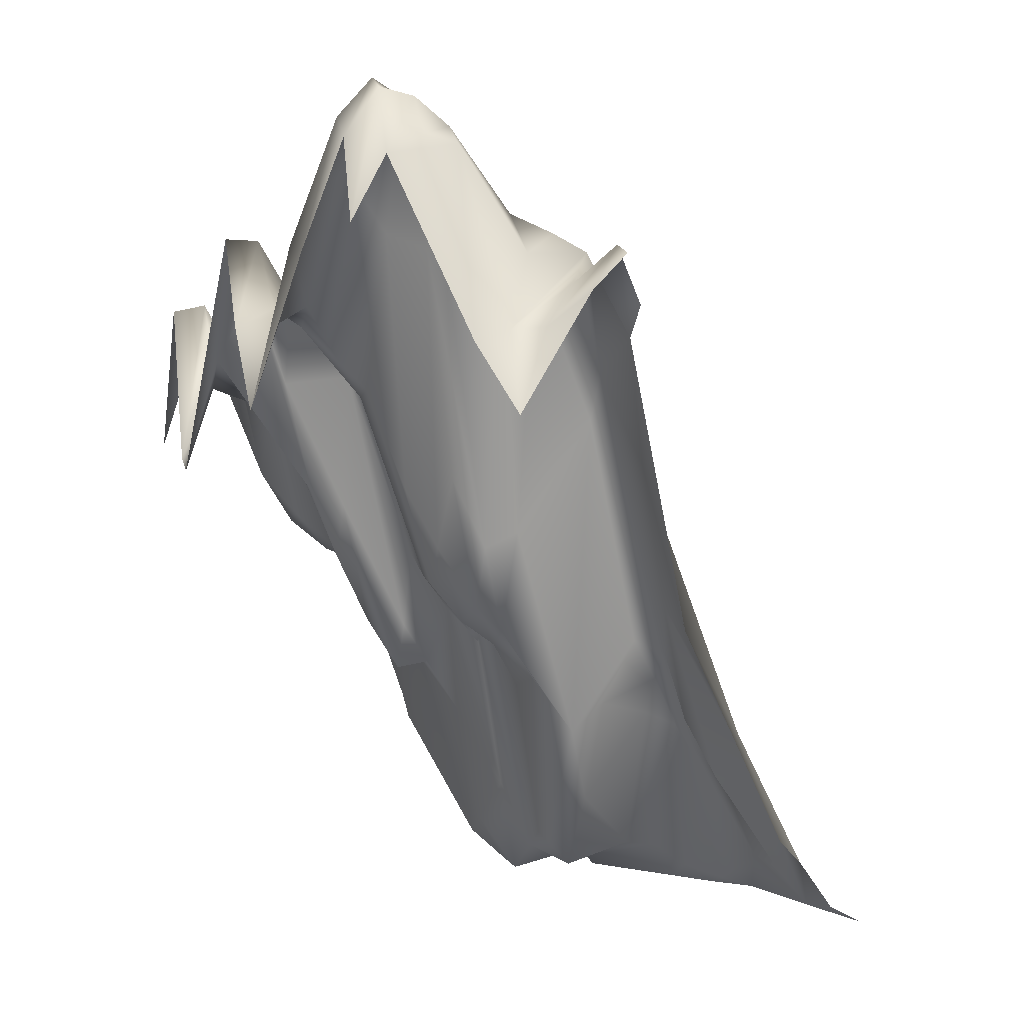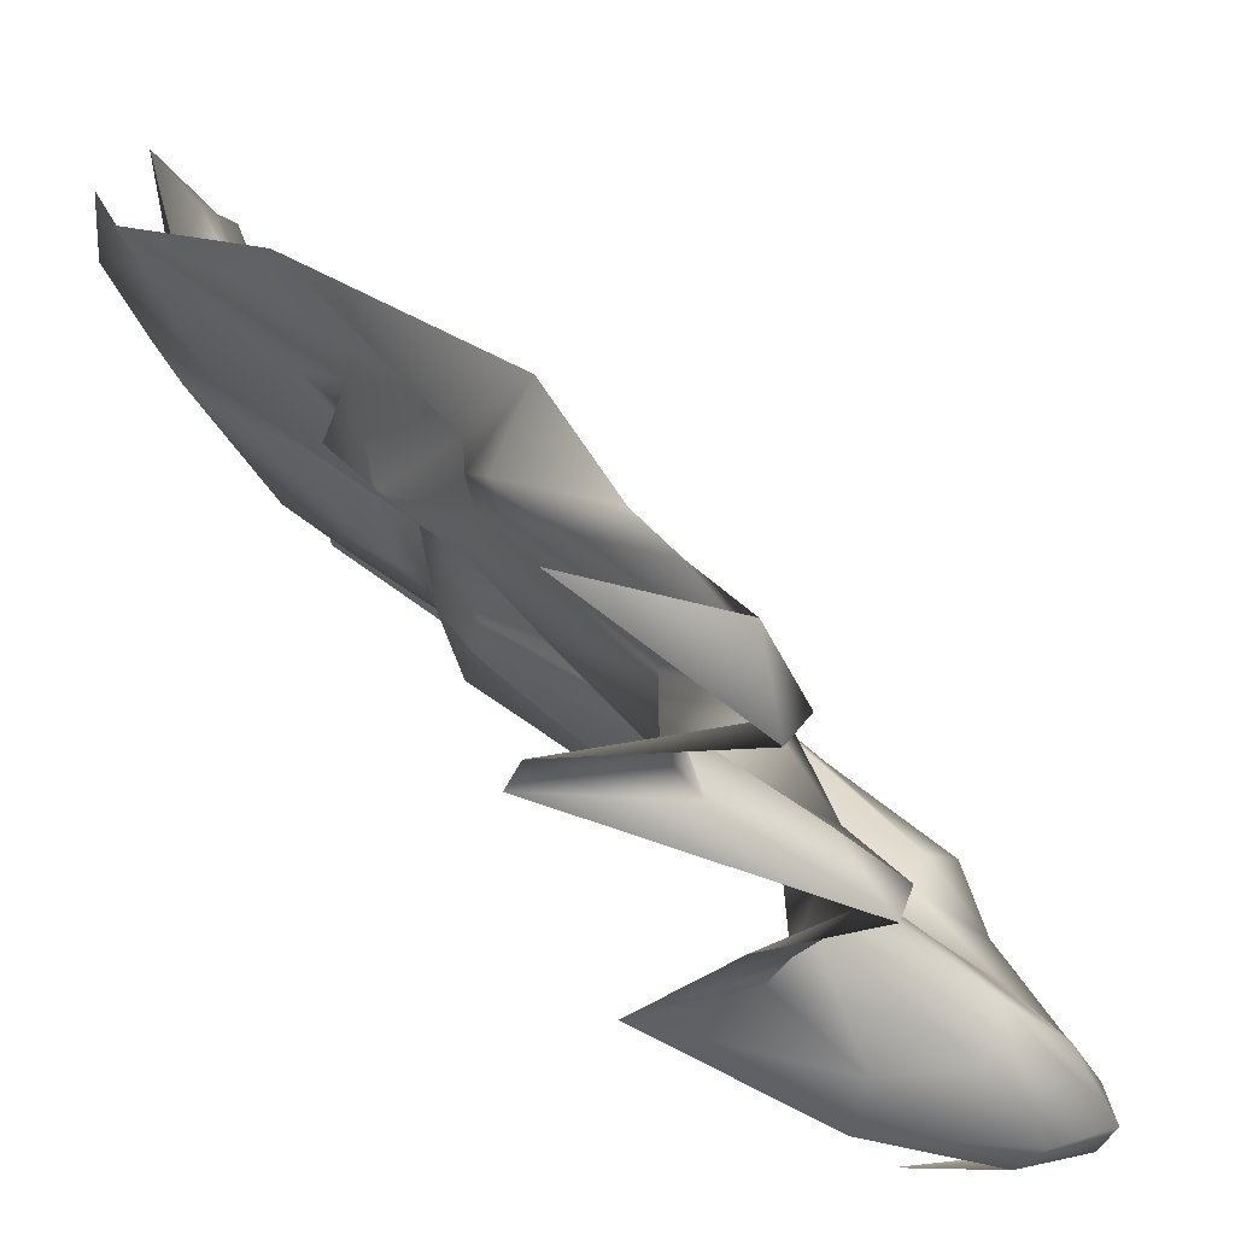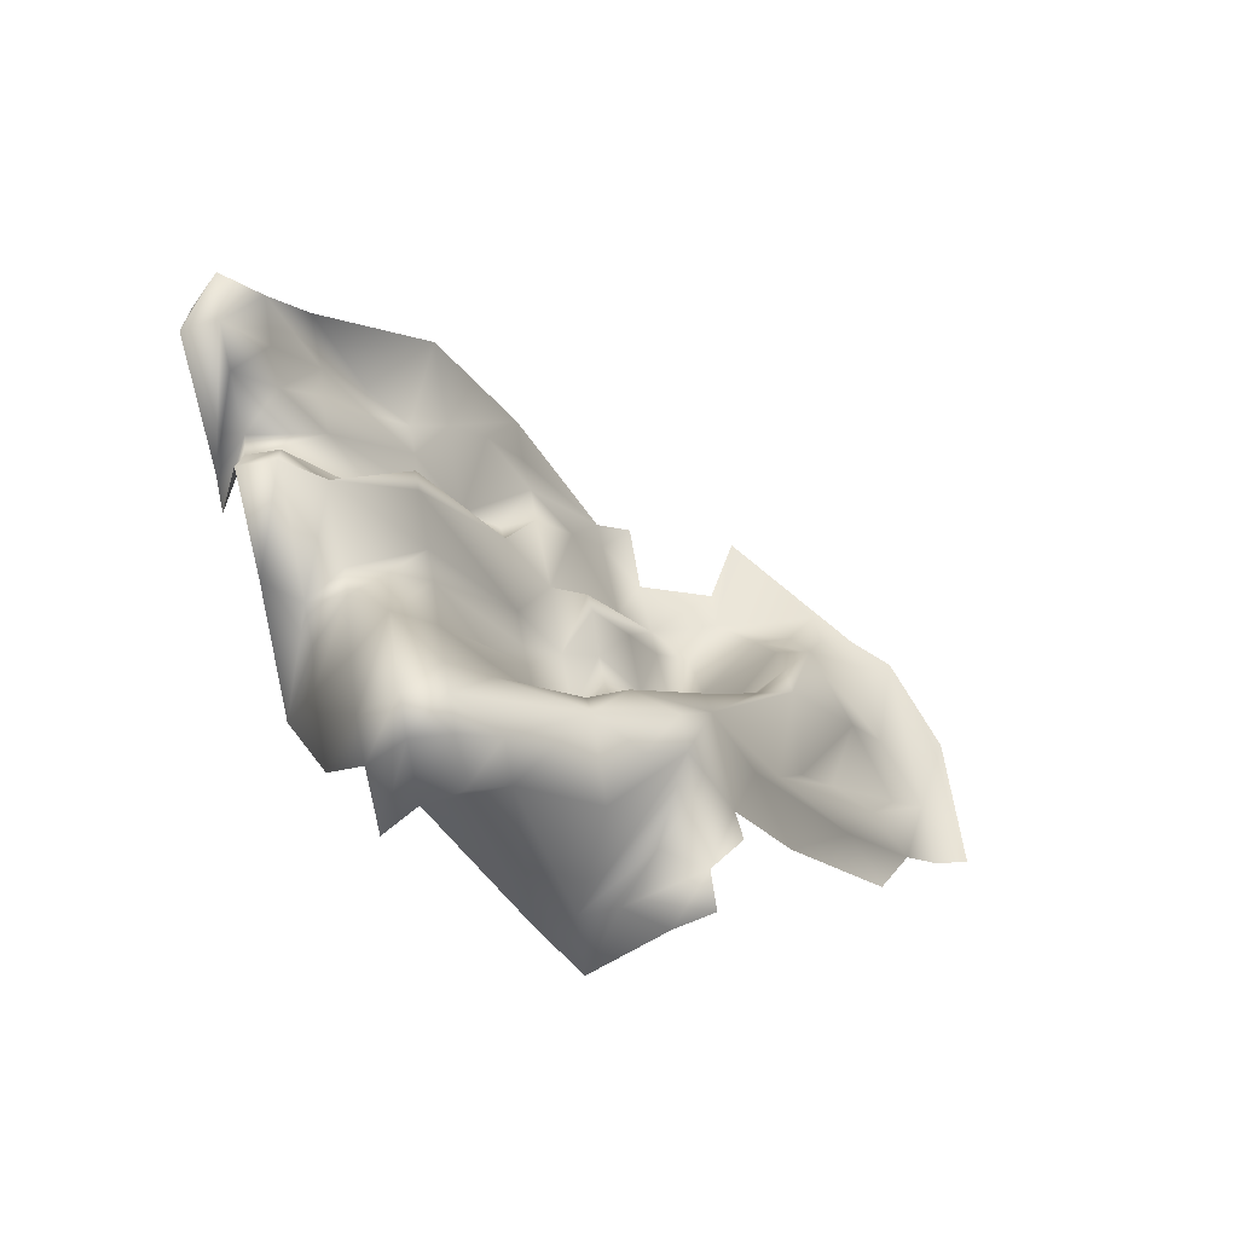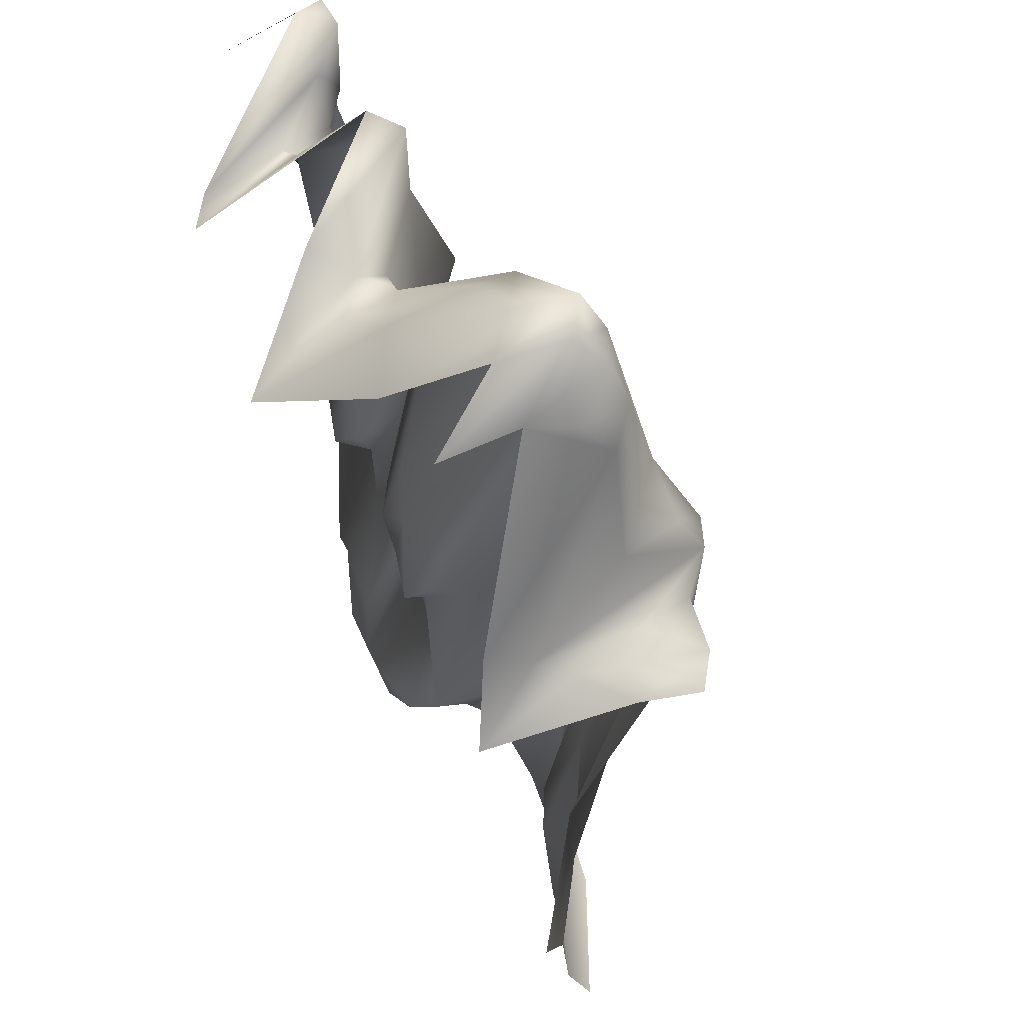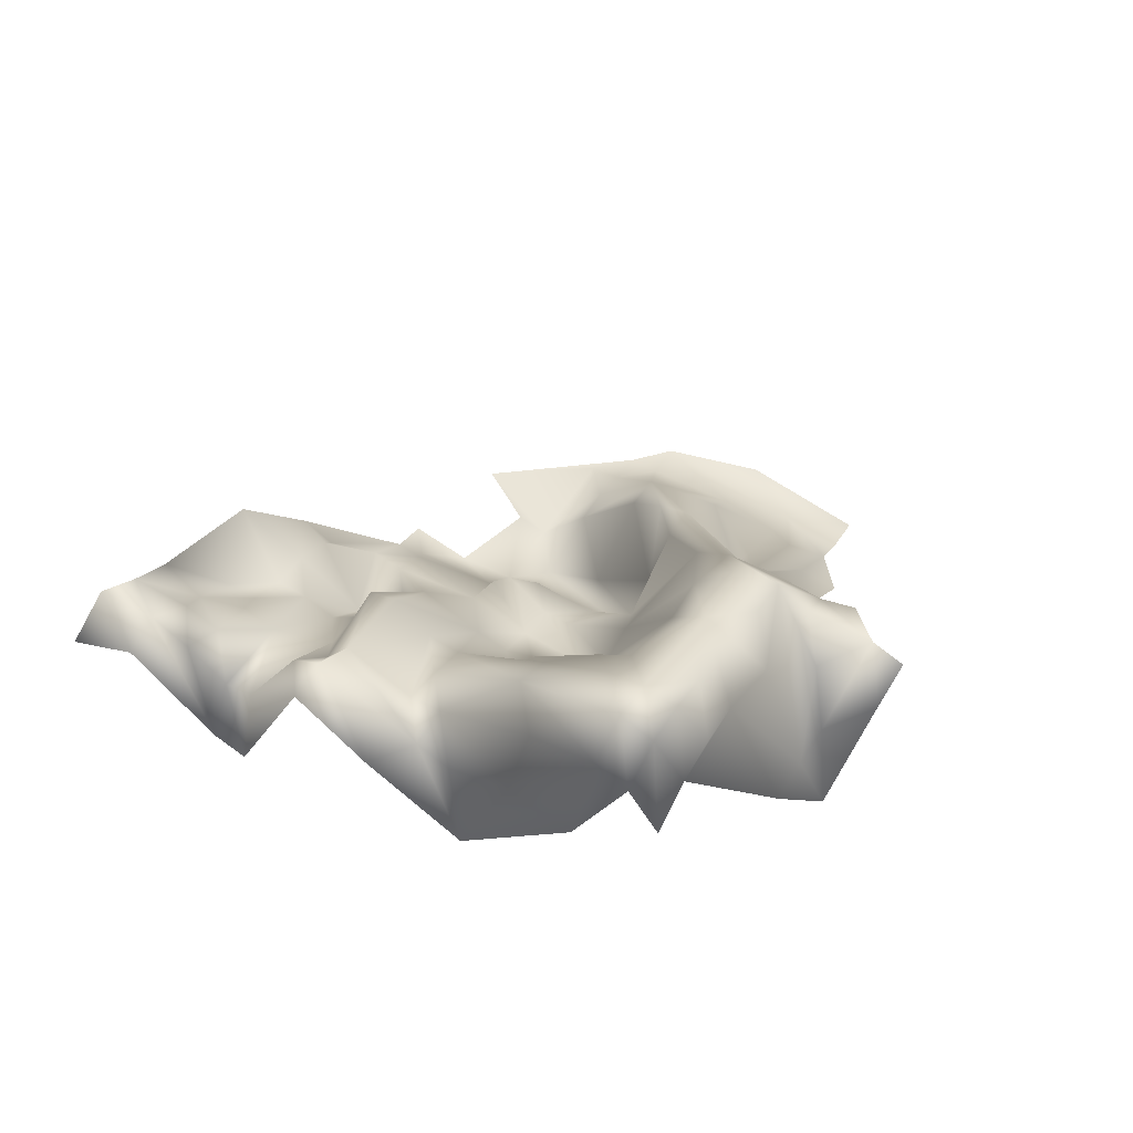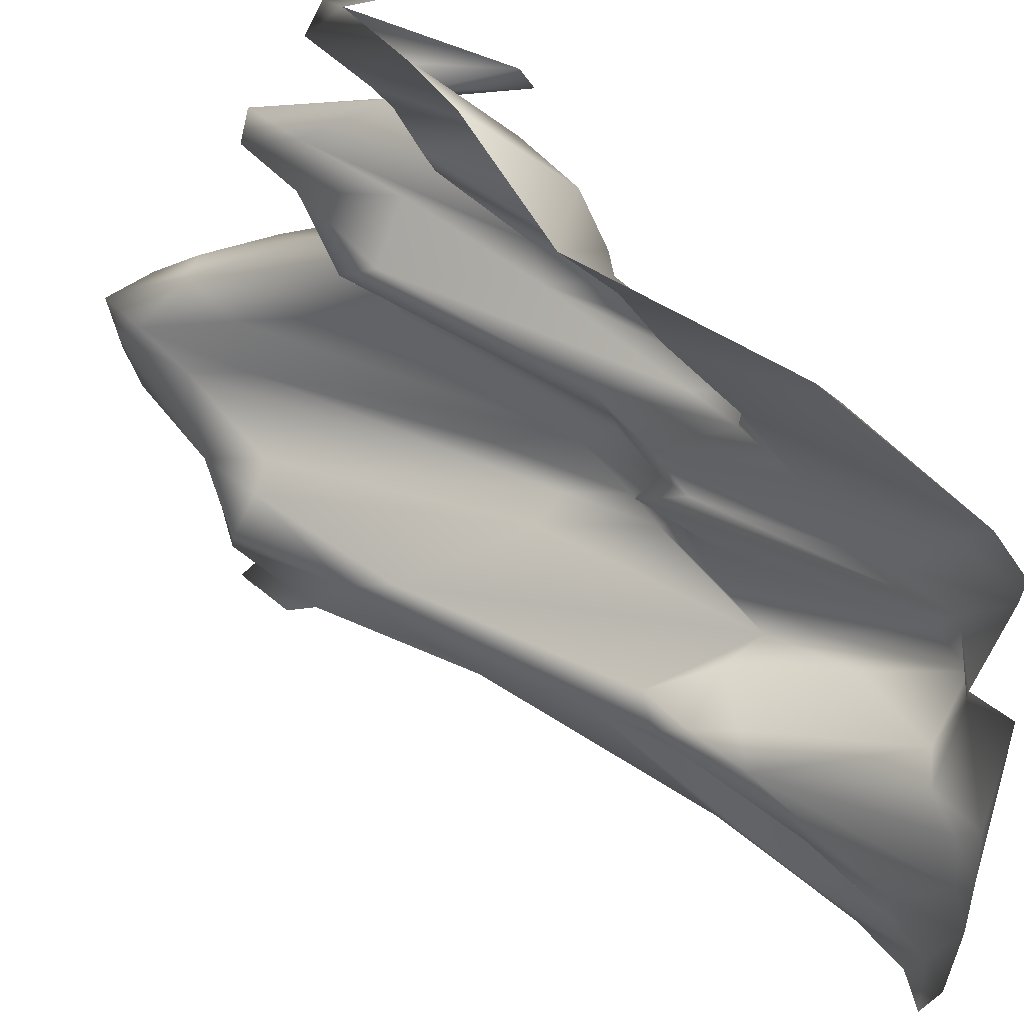
<metadata>
{"format":"obj","ext":"obj","renderer":"f3d","projection":"perspective","resolution":1024,"background":"white","views":[{"elev":1.9,"azim":164.2,"up":"+Y"},{"elev":41.2,"azim":109.8,"up":"+Z"},{"elev":70.9,"azim":170.1,"up":"+Y"},{"elev":-38.1,"azim":150.3,"up":"+Z"},{"elev":72.8,"azim":123.1,"up":"+Y"},{"elev":72.4,"azim":-79.1,"up":"+Z"}]}
</metadata>
<code>
g Object10
v 5994 1257 -1.309e+04
v 5857 868.6 -1.309e+04
v 5719 401.1 -1.297e+04
v 6132 969 -1.297e+04
v 4759 703.9 -1.396e+04
v 4759 889.4 -1.409e+04
v 4486 -218.6 -1.371e+04
v 4759 -594.3 -1.371e+04
v 5582 834.3 -1.347e+04
v 5582 1457 -1.384e+04
v 5444 419.7 -1.359e+04
v 4213 -558.5 -1.421e+04
v 4486 -46.41 -1.409e+04
v 4623 527.5 -1.421e+04
v 5033 248.6 -1.384e+04
v 5307 -193.7 -1.297e+04
v 5582 344.2 -1.297e+04
v 5582 900.6 -1.309e+04
v 5307 137.5 -1.309e+04
v 5582 158.7 -1.272e+04
v 5857 789.1 -1.272e+04
v 5857 749.4 -1.284e+04
v 5582 105.7 -1.284e+04
v 5170 186.4 -1.384e+04
v 5444 1625 -1.409e+04
v 5170 1273 -1.409e+04
v 5582 1934 -1.421e+04
v 5444 1824 -1.434e+04
v 5170 1511 -1.421e+04
v 4486 -125.9 -1.434e+04
v 4076 -986.8 -1.434e+04
v 5033 -586 -1.284e+04
v 5170 -105 -1.322e+04
v 4896 -894.8 -1.309e+04
v 5994 912.2 -1.272e+04
v 5857 789.1 -1.272e+04
v 5857 471.2 -1.247e+04
v 5994 978.4 -1.259e+04
v 5582 1033 -1.322e+04
v 5857 1240 -1.322e+04
v 5582 807.8 -1.334e+04
v 5307 44.77 -1.334e+04
v 4896 -1107 -1.272e+04
v 5170 -370 -1.272e+04
v 4896 -1186 -1.259e+04
v 5170 -661.4 -1.247e+04
v 4213 -611.5 -1.347e+04
v 3940 -1322 -1.334e+04
v 4076 -1278 -1.322e+04
v 4213 -1181 -1.322e+04
v 3940 -1150 -1.371e+04
v 5994 1467 -1.322e+04
v 6132 1471 -1.322e+04
v 6132 1088 -1.347e+04
v 5994 1164 -1.359e+04
v 5994 1389 -1.396e+04
v 5994 1098 -1.371e+04
v 6132 743.8 -1.384e+04
v 4896 -378.2 -1.359e+04
v 4759 -806.3 -1.359e+04
v 4759 -1098 -1.322e+04
v 4896 -431.2 -1.334e+04
v 5444 1744 -1.446e+04
v 5307 1038 -1.471e+04
v 5170 1339 -1.446e+04
v 5170 -568.7 -1.234e+04
v 5444 274 -1.234e+04
v 5444 75.27 -1.259e+04
v 5444 75.27 -1.259e+04
v 5307 -87.71 -1.259e+04
v 5170 -568.7 -1.234e+04
v 5857 669.9 -1.234e+04
v 5719 255.4 -1.247e+04
v 5444 274 -1.234e+04
v 5857 1173 -1.359e+04
v 5857 1663 -1.396e+04
v 5719 1660 -1.384e+04
v 5719 1964 -1.434e+04
v 5857 1769 -1.434e+04
v 5857 1438 -1.446e+04
v 5719 1699 -1.446e+04
v 4623 -916.5 -1.347e+04
v 4349 -554.1 -1.347e+04
v 4349 -1164 -1.322e+04
v 5994 859.2 -1.234e+04
v 5307 1038 -1.471e+04
v 5033 1216 -1.459e+04
v 4896 1357 -1.434e+04
v 5170 1339 -1.446e+04
v 3803 -1327 -1.396e+04
v 3666 -1358 -1.421e+04
v 3666 -1371 -1.371e+04
v 3803 -1367 -1.334e+04
v 4076 -788.1 -1.409e+04
v 3940 -1097 -1.421e+04
v 3803 -1287 -1.421e+04
v 5857 1094 -1.347e+04
v 5033 -82.6 -1.334e+04
v 5033 -241.6 -1.347e+04
v 5307 177.2 -1.359e+04
v 5444 1387 -1.396e+04
v 5307 468.7 -1.384e+04
v 5444 1625 -1.409e+04
v 5582 1841 -1.409e+04
v 5857 1862 -1.421e+04
v 5719 2017 -1.421e+04
v 5307 137.5 -1.309e+04
v 5170 -370 -1.284e+04
v 5307 -193.7 -1.297e+04
v 5444 -176.4 -1.284e+04
v 4486 -46.41 -1.409e+04
v 4349 -275.9 -1.371e+04
v 4349 -275.9 -1.371e+04
v 4349 -527.6 -1.396e+04
v 4076 -854.3 -1.371e+04
v 4213 -1181 -1.322e+04
v 4076 -1278 -1.322e+04
v 4076 -1344 -1.309e+04
v 4486 -1239 -1.309e+04
v 4623 -916.5 -1.347e+04
v 4623 -1248 -1.322e+04
v 4623 527.5 -1.421e+04
v 4759 1022 -1.446e+04
v 4486 -125.9 -1.434e+04
v 5170 1048 -1.471e+04
v 4896 1357 -1.471e+04
v 5719 984 -1.347e+04
v 5582 1457 -1.384e+04
v 5582 834.3 -1.347e+04
v 5719 984 -1.347e+04
v 6132 743.8 -1.384e+04
v 5994 1349 -1.421e+04
v 5994 1389 -1.396e+04
v 6132 849.8 -1.284e+04
v 6132 1228 -1.259e+04
v 6132 1101 -1.272e+04
v 6132 1088 -1.234e+04
v 5033 -175.3 -1.359e+04
v 5033 248.6 -1.384e+04
v 4759 -594.3 -1.371e+04
v 5170 -144.7 -1.347e+04
v 5170 -65.26 -1.371e+04
v 4349 -1349 -1.272e+04
v 5582 1934 -1.434e+04
v 5582 1775 -1.446e+04
v 5444 989.3 -1.471e+04
v 4623 -479.3 -1.371e+04
v 4349 -554.1 -1.347e+04
v 4623 -916.5 -1.347e+04
v 4213 -611.5 -1.347e+04
v 4349 -395.2 -1.359e+04
v 4213 -770.4 -1.396e+04
v 4076 -788.1 -1.409e+04
v 4896 -894.8 -1.309e+04
v 4759 -1177 -1.309e+04
v 4759 -1323 -1.284e+04
v 4896 -1107 -1.272e+04
v 5582 132.2 -1.259e+04
v 5719 255.4 -1.247e+04
v 5719 295.1 -1.259e+04
v 5719 295.1 -1.259e+04
v 5582 158.7 -1.272e+04
v 5582 105.7 -1.284e+04
v 5033 -254.8 -1.322e+04
v 4759 -1177 -1.309e+04
v 5170 1511 -1.421e+04
v 5033 1282 -1.409e+04
v 4896 1344 -1.421e+04
v 5307 18.27 -1.347e+04
v 5307 177.2 -1.359e+04
v 5307 44.77 -1.334e+04
v 6270 601.8 -1.222e+04
v 6270 1198 -1.259e+04
v 6270 548.8 -1.284e+04
v 4623 -1248 -1.322e+04
v 4759 1141 -1.459e+04
v 4896 1265 -1.446e+04
v 3940 -1163 -1.396e+04
v 4213 -770.4 -1.396e+04
v 5719 2017 -1.421e+04
v 5857 1862 -1.421e+04
v 6270 495.8 -1.297e+04
v 4486 -1225 -1.297e+04
v 5307 -392.4 -1.284e+04
v 4759 -806.3 -1.359e+04
v 4759 -594.3 -1.371e+04
v 4896 -378.2 -1.359e+04
v 4759 -1310 -1.259e+04
v 4896 -1186 -1.259e+04
v 5170 186.4 -1.384e+04
v 4213 -611.5 -1.347e+04
v 5857 1173 -1.359e+04
v 3940 -1362 -1.322e+04
v 6132 849.8 -1.284e+04
v 6270 495.8 -1.297e+04
v 5033 1428 -1.434e+04
v 5307 18.27 -1.347e+04
v 5444 1387 -1.396e+04
v 5444 1387 -1.396e+04
v 5582 1841 -1.409e+04
v 5994 912.2 -1.272e+04
v 5719 295.1 -1.259e+04
v 5582 132.2 -1.259e+04
v 5170 186.4 -1.384e+04
v 5170 -65.26 -1.371e+04
v 5994 1349 -1.421e+04
v 5444 989.3 -1.471e+04
v 5307 720.4 -1.484e+04
v 5033 1176 -1.484e+04
v 3940 -1362 -1.322e+04
v 3940 -1097 -1.421e+04
v 4486 -218.6 -1.371e+04
v 4896 1317 -1.484e+04
v 4759 -1098 -1.322e+04
v 5582 344.2 -1.297e+04
v 5719 295.1 -1.259e+04
v 4076 -854.3 -1.371e+04
v 5444 1387 -1.396e+04
f 123 124 122
f 122 6 123
f 6 122 111
f 112 6 111
f 6 112 7
f 167 6 5
f 7 5 6
f 26 167 15
f 5 15 167
f 15 5 8
f 7 8 5
f 15 24 26
f 126 176 123
f 207 208 86
f 125 86 208
f 86 125 87
f 126 87 125
f 87 126 177
f 123 177 126
f 177 123 88
f 6 88 123
f 88 6 168
f 167 168 6
f 168 167 166
f 26 166 167
f 166 26 25
f 24 25 26
f 25 24 218
f 177 88 87
f 196 88 168
f 88 86 87
f 86 88 89
f 196 89 88
f 89 196 166
f 168 166 196
f 213 126 209
f 125 209 126
f 209 125 208
f 70 71 69
f 71 70 46
f 44 46 70
f 46 44 45
f 32 45 44
f 45 32 43
f 34 43 32
f 71 46 45
f 44 108 32
f 33 32 108
f 184 44 110
f 44 184 108
f 44 70 110
f 69 110 70
f 110 69 162
f 203 162 69
f 162 203 202
f 141 169 170
f 169 141 171
f 33 171 141
f 171 33 107
f 108 107 33
f 107 108 109
f 184 109 108
f 109 184 215
f 110 215 184
f 215 110 163
f 162 163 110
f 33 34 32
f 34 33 164
f 141 164 33
f 164 141 98
f 99 98 141
f 98 99 62
f 59 62 99
f 62 59 61
f 60 61 59
f 61 60 121
f 120 121 60
f 98 62 165
f 61 165 62
f 165 164 98
f 164 165 34
f 140 59 138
f 99 138 59
f 138 99 142
f 141 142 99
f 142 141 170
f 142 190 138
f 139 138 190
f 138 139 140
f 186 185 187
f 185 186 149
f 147 149 186
f 149 147 148
f 151 148 147
f 148 151 150
f 113 150 151
f 150 113 115
f 114 115 113
f 115 114 152
f 13 152 114
f 152 13 153
f 12 153 13
f 153 12 211
f 31 211 12
f 113 13 114
f 212 147 186
f 147 212 151
f 113 151 212
f 12 30 31
f 30 12 14
f 13 14 12
f 161 21 20
f 22 20 21
f 20 22 23
f 3 23 22
f 23 3 17
f 2 17 3
f 17 2 18
f 40 18 2
f 18 40 39
f 41 39 40
f 39 41 42
f 9 42 41
f 42 9 197
f 11 197 9
f 197 11 100
f 10 100 11
f 100 10 101
f 9 10 11
f 19 39 42
f 39 19 18
f 16 18 19
f 18 16 17
f 3 1 2
f 52 2 1
f 2 52 40
f 55 40 52
f 102 101 204
f 101 102 100
f 205 100 102
f 102 204 205
f 4 3 22
f 3 4 1
f 53 1 4
f 1 53 52
f 54 52 53
f 52 54 55
f 58 55 54
f 55 58 57
f 4 182 53
f 182 4 134
f 22 134 4
f 134 22 201
f 21 201 22
f 41 40 97
f 55 97 40
f 97 55 192
f 57 192 55
f 192 57 56
f 58 56 57
f 127 97 192
f 97 127 41
f 9 41 127
f 65 29 63
f 28 63 29
f 63 28 145
f 144 145 28
f 145 144 81
f 78 81 144
f 81 78 80
f 79 80 78
f 63 145 81
f 63 64 65
f 64 63 146
f 81 146 63
f 27 144 28
f 144 27 78
f 180 78 27
f 78 180 79
f 181 79 180
f 79 181 206
f 180 27 104
f 28 29 27
f 103 27 29
f 27 103 104
f 198 104 103
f 178 179 94
f 179 178 217
f 51 217 178
f 217 51 47
f 48 47 51
f 47 48 49
f 193 49 48
f 49 50 47
f 90 178 94
f 178 90 51
f 93 51 90
f 51 93 48
f 193 48 93
f 90 94 95
f 92 93 90
f 95 96 90
f 91 90 96
f 90 91 92
f 154 155 156
f 183 156 155
f 157 188 189
f 188 157 156
f 154 156 157
f 119 183 155
f 183 119 143
f 118 143 119
f 143 118 210
f 117 210 118
f 116 118 119
f 118 116 117
f 191 116 84
f 119 84 116
f 84 119 175
f 155 175 119
f 175 155 214
f 84 83 191
f 83 84 82
f 175 82 84
f 172 173 137
f 135 137 173
f 137 135 85
f 38 85 135
f 85 38 37
f 35 37 38
f 37 35 36
f 135 173 174
f 37 72 85
f 195 194 174
f 136 174 194
f 174 136 135
f 38 135 136
f 136 35 38
f 35 136 194
f 74 72 73
f 37 73 72
f 73 37 160
f 36 160 37
f 199 128 200
f 77 200 128
f 200 77 106
f 105 106 77
f 129 77 128
f 77 129 130
f 75 77 130
f 105 77 76
f 75 76 77
f 76 75 133
f 131 132 133
f 105 133 132
f 133 105 76
f 67 68 66
f 68 67 158
f 159 158 67
f 158 159 216

</code>
